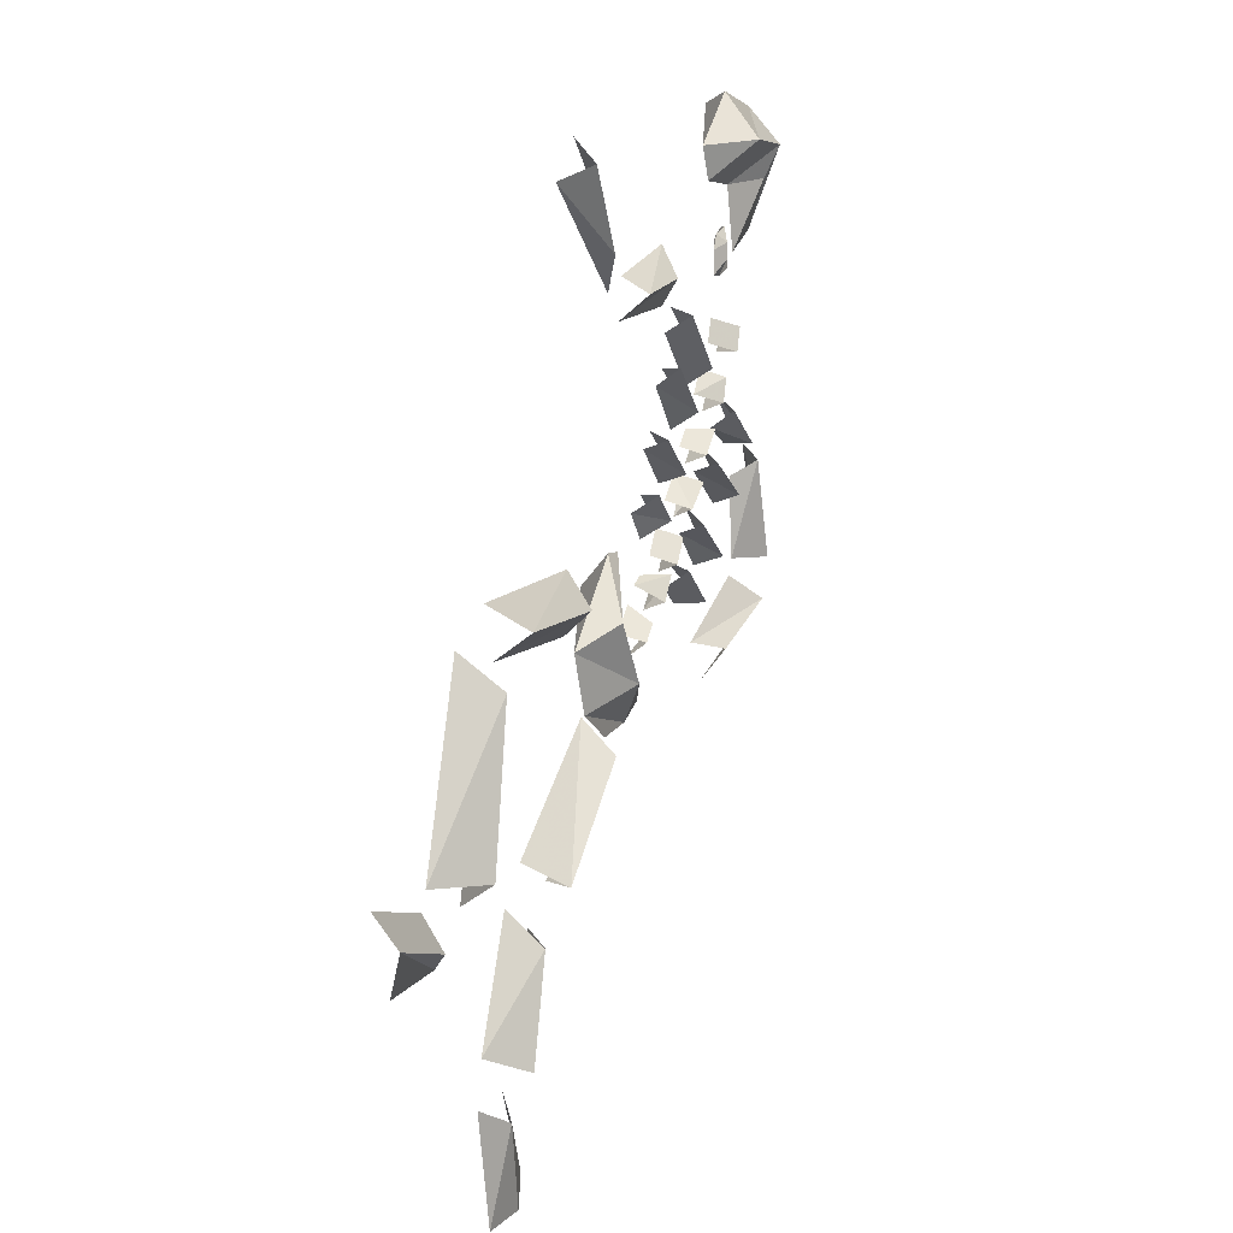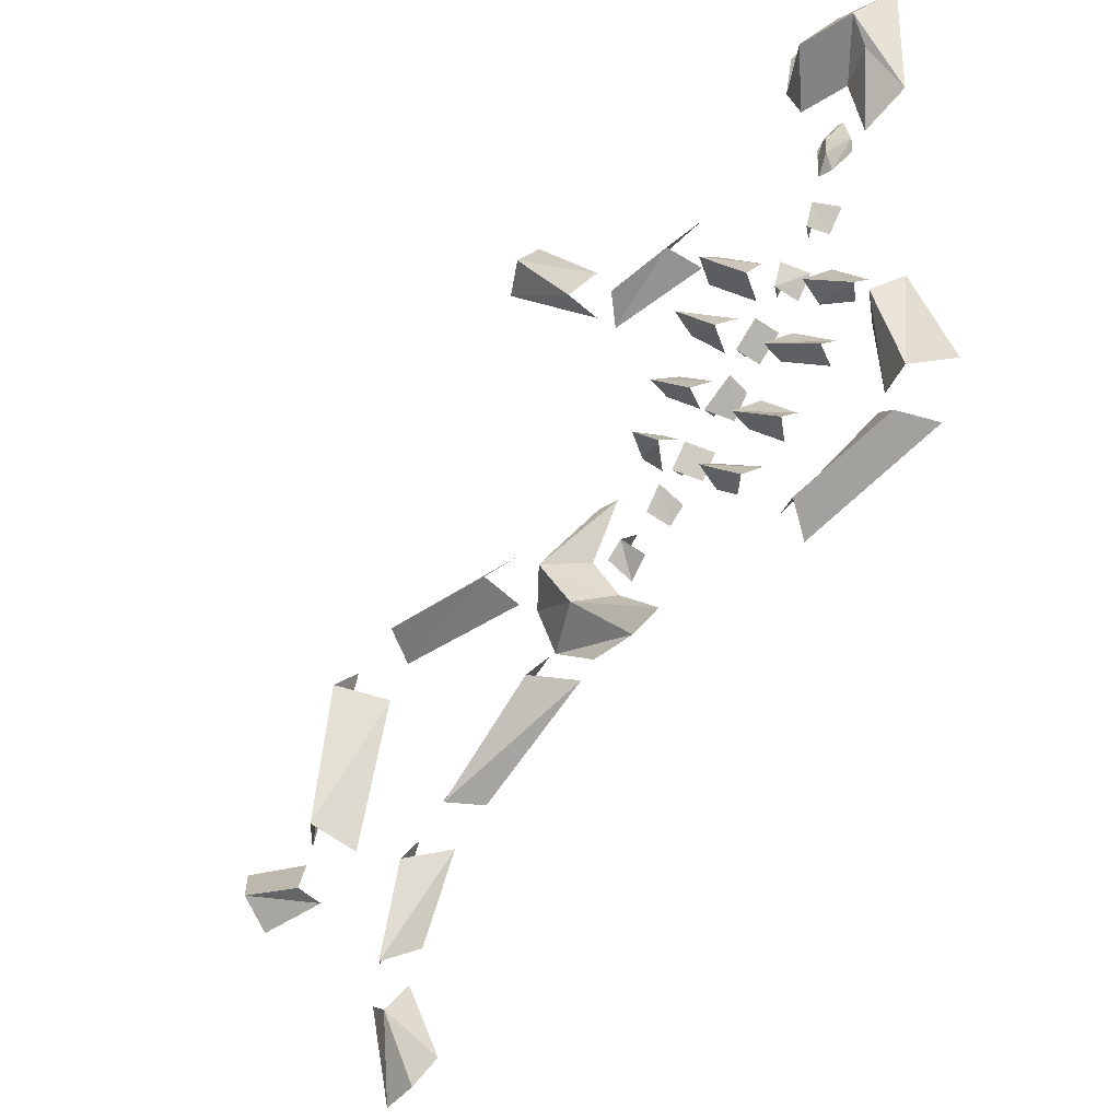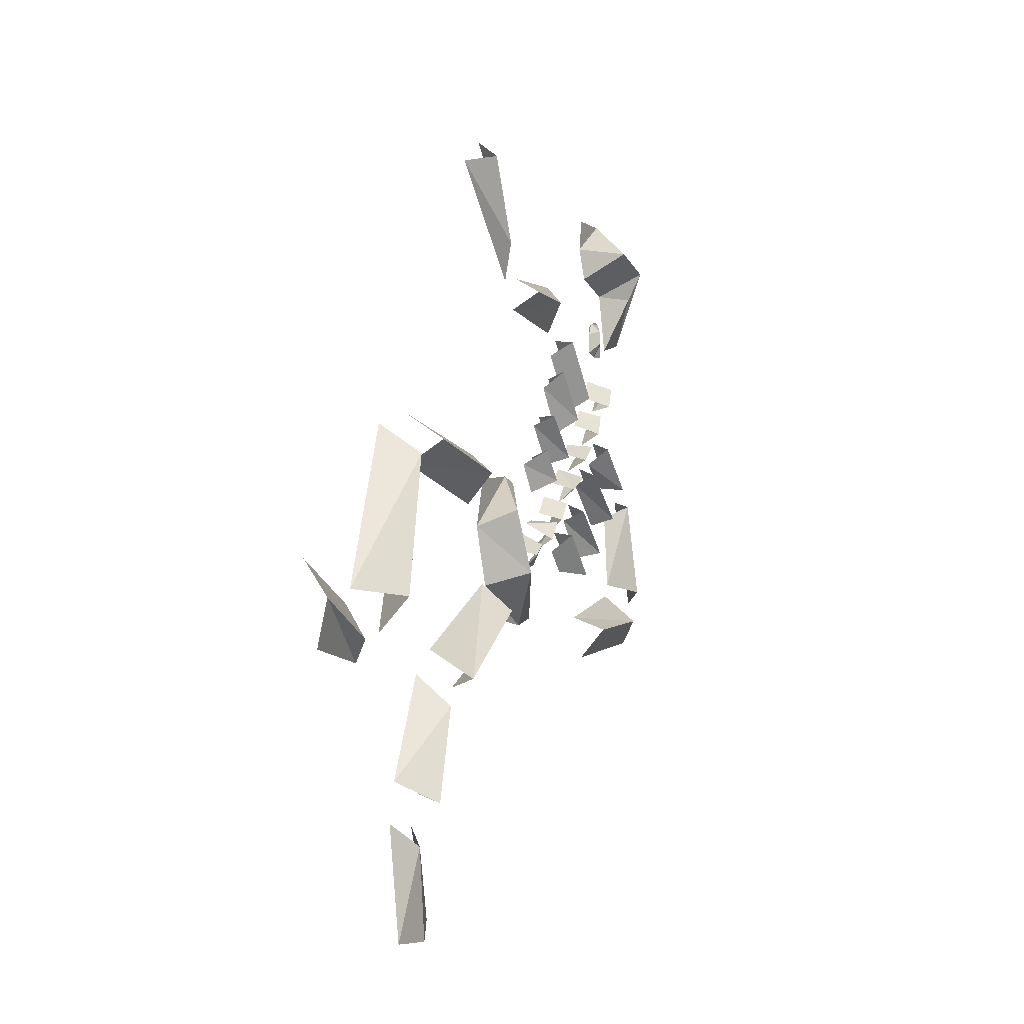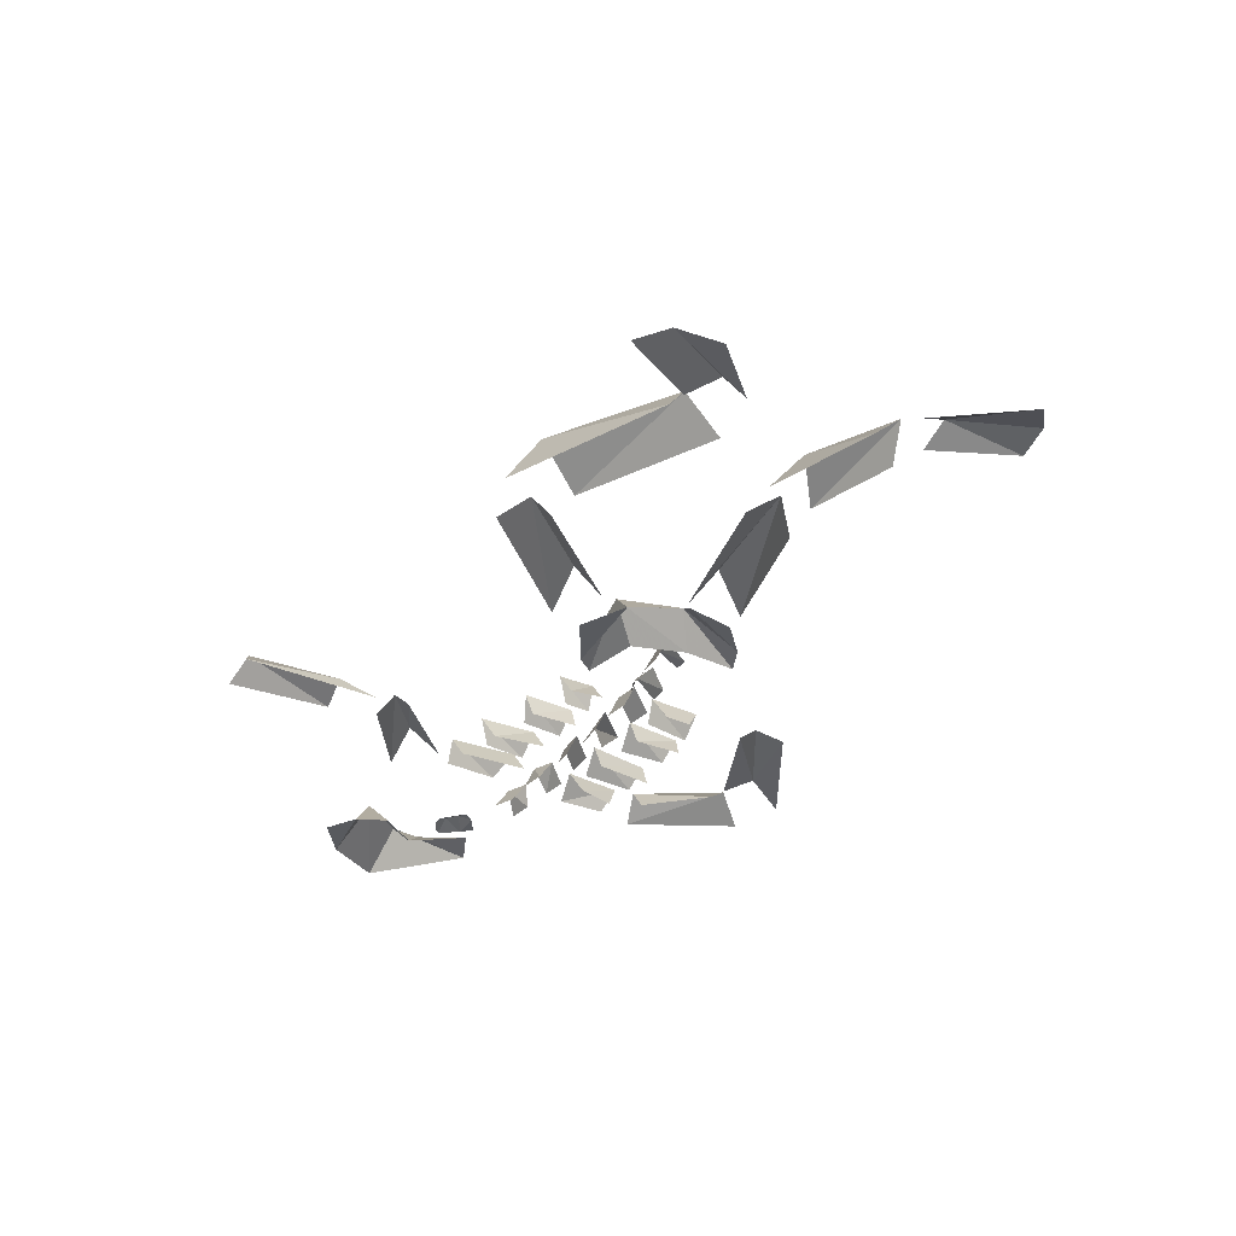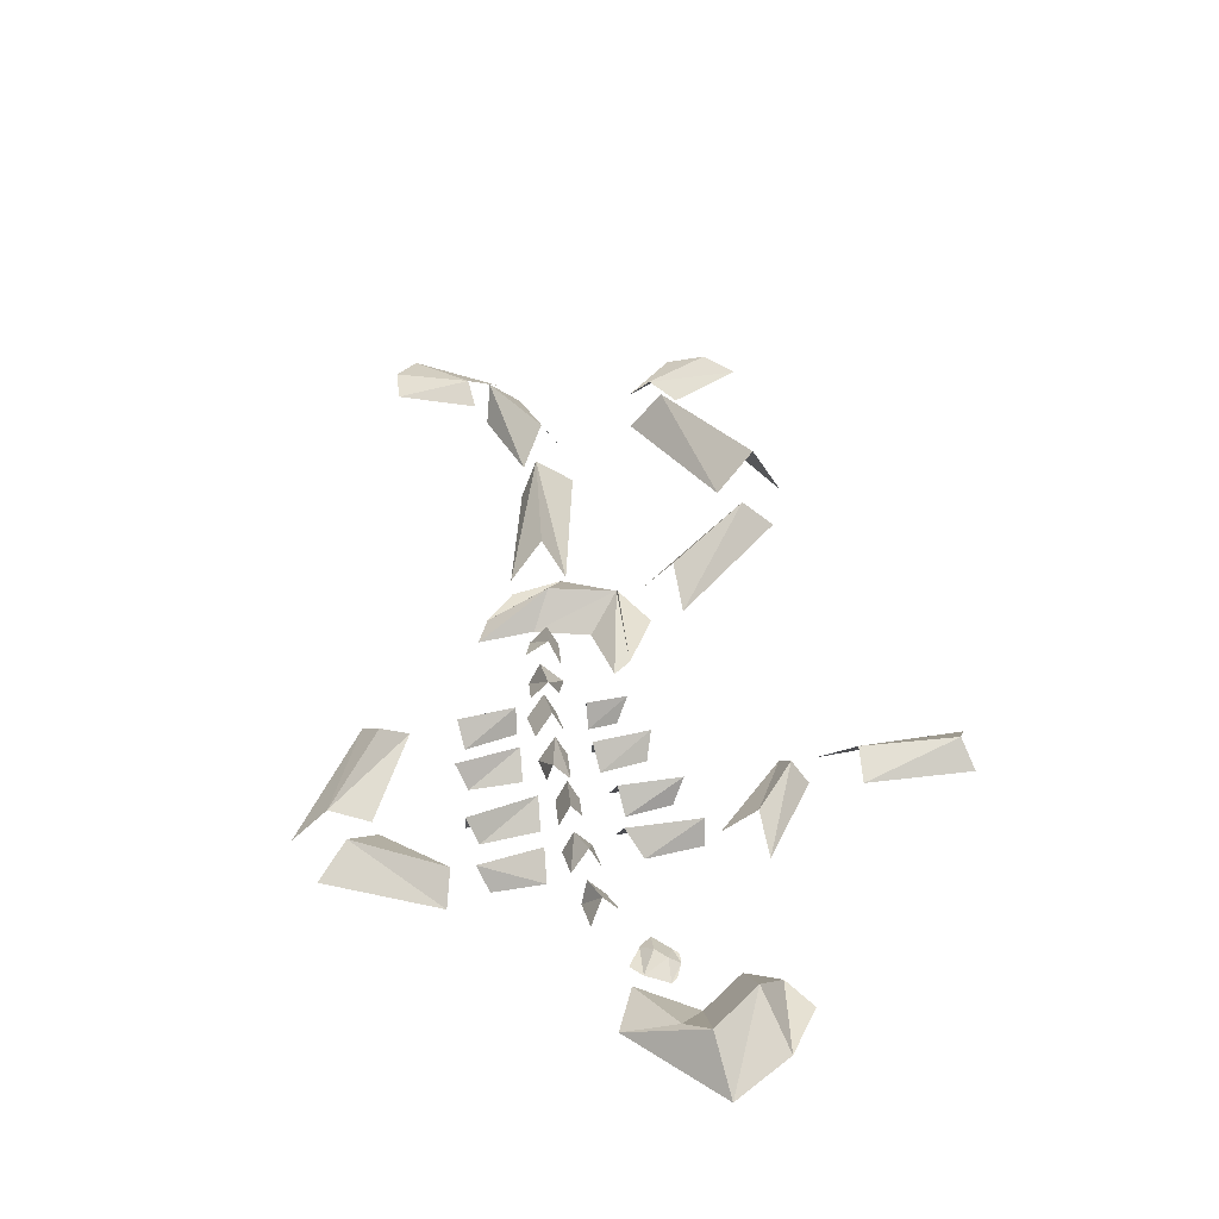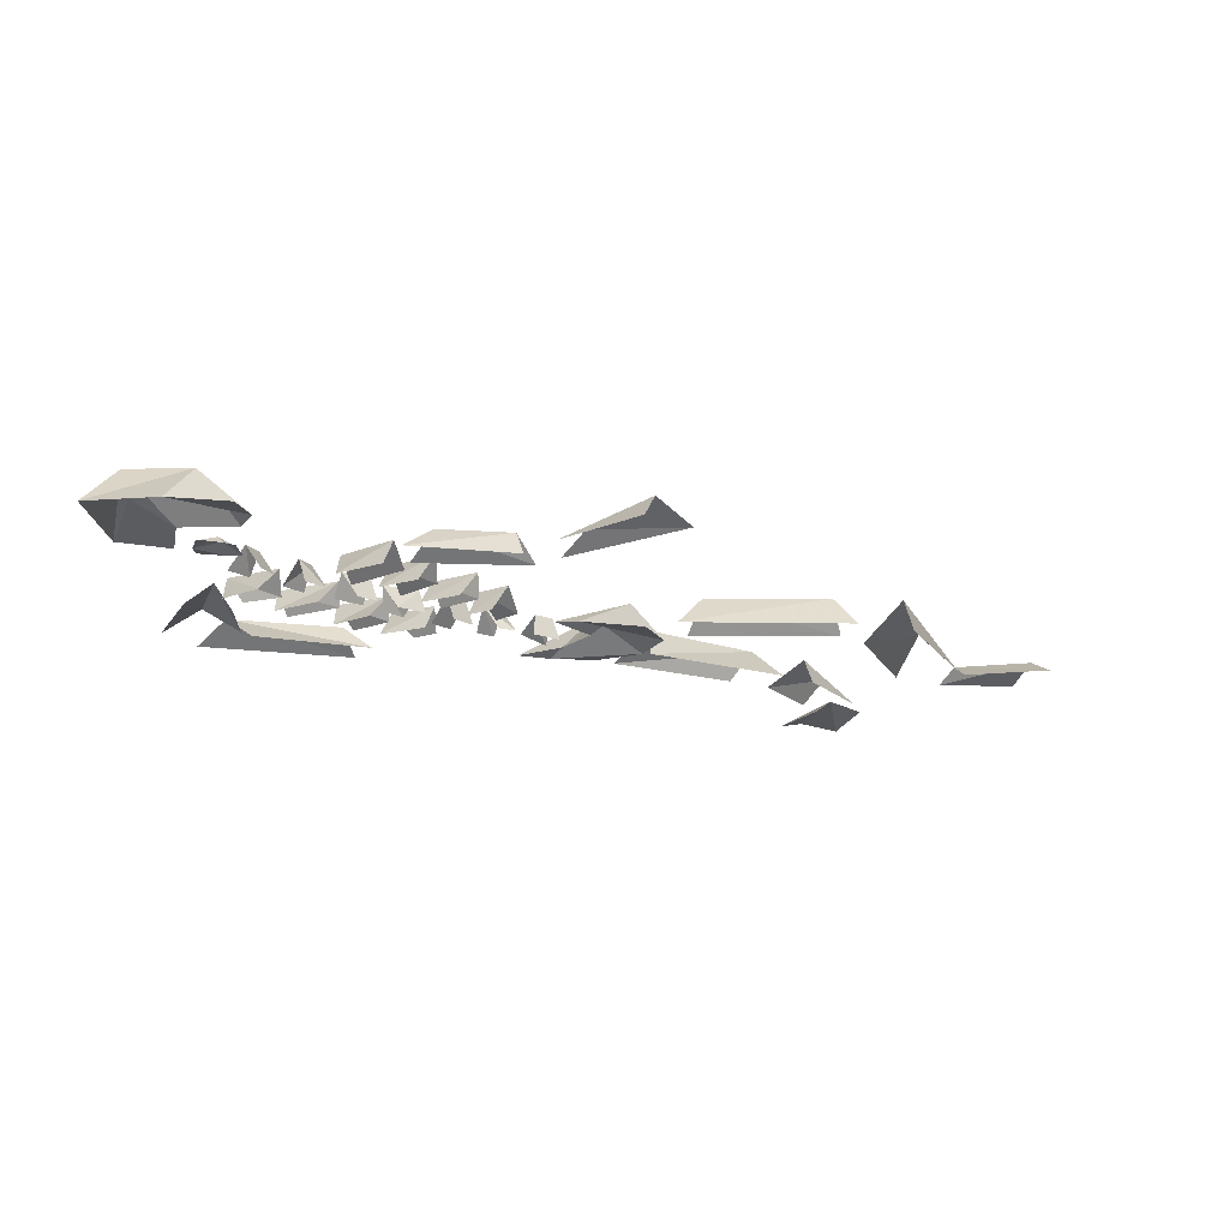
<metadata>
{"format":"obj","ext":"obj","renderer":"f3d","projection":"perspective","resolution":1024,"background":"white","views":[{"elev":4.7,"azim":110.8,"up":"+Z"},{"elev":-31.0,"azim":-137.2,"up":"+Z"},{"elev":-18.6,"azim":110.7,"up":"+Z"},{"elev":-30.5,"azim":110.7,"up":"+Y"},{"elev":38.7,"azim":-50.9,"up":"+Y"},{"elev":-14.7,"azim":3.2,"up":"+Y"}]}
</metadata>
<code>
v -0.3047 0 0.3438
v -0.3125 0.007812 0.3359
v -0.2969 0 0.3281
v -0.2969 0 0.3359
v -0.3281 0 0.3516
v -0.3203 0 0.3516
v -0.3359 0 0.3281
v -0.3125 0.007812 0.3203
v -0.2969 0 0.3125
v -0.3359 0 0.3125
v -0.3125 0 0.3047
v -0.2969 0 0.3047
v -0.3281 0 0.4766
v -0.3125 0.03906 0.4297
v -0.2656 0 0.4219
v -0.2734 0 0.4609
v -0.3359 0 0.3906
v -0.2812 0 0.3906
v -0.375 0.03906 0.4297
v -0.375 0.02344 0.3984
v -0.3984 0 0.4688
v -0.3984 0 0.3516
v -0.3516 0 0.3281
v -0.1562 0 0.3281
v -0.1328 0.02344 0.2969
v -0.0625 0.02344 0.2812
v -0.05469 0 0.2969
v -0.1562 0 0.2734
v -0.04688 0 0.2578
v -0.02344 0 0.3359
v 0 0.01562 0.3125
v 0.0625 0.02344 0.3828
v 0.05469 0 0.4062
v -0.02344 0 0.2812
v 0.09375 0 0.3672
v -0.2266 0 0.2422
v -0.2266 0.02344 0.2188
v -0.1719 0.02344 0.2656
v -0.1797 0 0.2734
v -0.2188 0 0.2031
v -0.1641 0 0.25
v -0.2812 0 0.2031
v -0.2656 0 0.1797
v -0.2578 0.02344 0.1875
v -0.2656 0.02344 0.2109
v -0.2422 0 0.1953
v -0.2578 0 0.2188
v -0.3047 0.02344 0.2578
v -0.3203 0 0.2578
v -0.3047 0 0.2344
v -0.2969 0.02344 0.2344
v -0.2891 0 0.2656
v -0.2812 0 0.2422
v -0.3047 0 0.1953
v -0.3438 0 0.1641
v -0.3438 0.02344 0.1484
v -0.2891 0.02344 0.1797
v -0.2891 0 0.1641
v -0.3281 0 0.1484
v -0.3594 0.02344 0.1328
v -0.3906 0.02344 0.03906
v -0.3516 0 0.03906
v -0.3438 0 0.1172
v -0.3828 0 0.1484
v -0.4297 0 0.03906
v -0.375 0.02344 0
v -0.2656 0.02344 -0.03906
v -0.2344 0 -0.03125
v -0.3438 0 0.02344
v -0.4062 0 -0.01562
v -0.2578 0 -0.07031
v -0.2422 0.02344 0.1328
v -0.2578 0 0.1484
v -0.3047 0 0.1172
v -0.3047 0.02344 0.1016
v -0.2422 0 0.125
v -0.2969 0 0.09375
v -0.2344 0.02344 0.1641
v -0.2422 0 0.1562
v -0.2188 0 0.1328
v -0.2109 0.02344 0.1406
v -0.2188 0 0.1641
v -0.2031 0 0.1484
v -0.1953 0 0.1953
v -0.1875 0.02344 0.1797
v -0.1406 0.02344 0.2188
v -0.1562 0 0.2188
v -0.1797 0 0.1641
v -0.1406 0 0.2031
v -0.1719 0.02344 0.09375
v -0.1641 0 0.1016
v -0.1875 0 0.125
v -0.2031 0.02344 0.1172
v -0.1875 0 0.08594
v -0.2031 0 0.1094
v -0.2031 0.02344 0.07812
v -0.2188 0 0.09375
v -0.2578 0 0.0625
v -0.2578 0.02344 0.04688
v -0.2031 0 0.07031
v -0.2422 0 0.03906
v -0.1641 0.02344 0.03906
v -0.1719 0 0.04688
v -0.2188 0 0.02344
v -0.2109 0.02344 0.007812
v -0.1641 0 0.02344
v -0.1875 0 0.007812
v -0.1484 0.02344 0.07031
v -0.1641 0 0.0625
v -0.1484 0 0.03906
v -0.1328 0.02344 0.04688
v -0.1406 0 0.07812
v -0.125 0 0.05469
v -0.125 0 0.09375
v -0.1172 0.02344 0.08594
v -0.08594 0.02344 0.1094
v -0.1016 0 0.1094
v -0.1016 0 0.07031
v -0.07812 0 0.09375
v -0.1641 0 0.1406
v -0.1562 0.02344 0.125
v -0.1094 0.02344 0.1562
v -0.125 0 0.1641
v -0.1484 0 0.1172
v -0.1094 0 0.1484
v -0.07031 0.02344 0
v -0.08594 0.007812 -0.01562
v -0.0625 0 -0.03125
v -0.05469 0.02344 -0.01562
v -0.07031 0 0.01562
v -0.04688 0 -0.007812
v -0.08594 0 0.03125
v -0.1016 0 0.03906
v -0.1172 0.02344 0.03906
v -0.1016 0.02344 0.01562
v -0.1094 0 0.007812
v -0.125 0 0.02344
v 0.09375 0.03125 0.02344
v 0.07812 0 0
v 0.2266 0 -0.007812
v 0.2188 0.03125 0.01562
v 0.07031 0 0.05469
v 0.2422 0 0.03906
v 0.25 0 -0.03906
v 0.2891 0 -0.1875
v 0.3125 0.03906 -0.1641
v 0.2891 0.03906 -0.02344
v 0.3516 0 -0.1641
v 0.2969 0 0.007812
v 0.3516 0.01562 -0.2109
v 0.4297 0.01562 -0.1953
v 0.4453 0 -0.1641
v 0.3594 0 -0.1797
v 0.3359 0 -0.2266
v 0.4141 0 -0.2344
v 0.1562 0 -0.2266
v 0.1953 0 -0.3125
v 0.2188 0.03125 -0.3281
v 0.1953 0.03125 -0.2344
v 0.25 0 -0.3125
v 0.2031 0 -0.2031
v 0.2266 0.01562 -0.3672
v 0.2109 0 -0.3438
v 0.1719 0 -0.4219
v 0.1953 0.007812 -0.4453
v 0.2344 0 -0.4531
v 0.2578 0 -0.3516
v -0.04688 0 -0.03906
v -0.01562 0.03125 -0.04688
v 0.02344 0.03125 0.007812
v -0.01562 0 0.007812
v -0.04688 0 0.0625
v -0.02344 0 0.0625
v 0.05469 0 -0.01562
v 0.03906 0 0.03906
v -0.09375 0 -0.07031
v -0.0625 0 -0.08594
v -0.01562 0 -0.09375
v 0.03125 0 -0.07031
v 0 0 -0.1094
v 0.1172 0 -0.1953
v 0.1406 0.03125 -0.1953
v 0.03906 0.03125 -0.1016
v 0.03906 0 -0.07031
v 0.1719 0 -0.1719
f 1 2 3
f 1 3 4
f 5 2 1
f 5 1 6
f 7 8 2
f 7 2 5
f 2 8 9
f 2 9 3
f 7 10 11
f 7 11 8
f 8 11 12
f 8 12 9
f 13 14 15
f 13 15 16
f 14 17 18
f 14 18 15
f 19 20 17
f 19 17 14
f 19 14 21
f 19 21 22
f 19 22 20
f 20 22 23
f 20 23 17
f 21 14 13
f 24 25 26
f 24 26 27
f 25 28 29
f 25 29 26
f 30 31 32
f 30 32 33
f 31 34 35
f 31 35 32
f 36 37 38
f 36 38 39
f 37 40 41
f 37 41 38
f 42 43 44
f 42 44 45
f 45 44 46
f 45 46 47
f 48 49 50
f 48 50 51
f 48 51 52
f 52 51 53
f 54 55 56
f 54 56 57
f 57 56 58
f 58 56 59
f 60 61 62
f 60 62 63
f 64 65 61
f 64 61 60
f 66 67 68
f 66 68 69
f 66 70 71
f 66 71 67
f 72 73 74
f 72 74 75
f 72 75 76
f 76 75 77
f 78 79 80
f 78 80 81
f 78 81 82
f 82 81 83
f 84 85 86
f 84 86 87
f 85 88 89
f 85 89 86
f 90 91 92
f 90 92 93
f 90 93 94
f 94 93 95
f 96 97 98
f 96 98 99
f 96 99 100
f 100 99 101
f 102 103 104
f 102 104 105
f 102 105 106
f 106 105 107
f 108 109 110
f 108 110 111
f 108 111 112
f 112 111 113
f 114 115 116
f 114 116 117
f 115 118 119
f 115 119 116
f 120 121 122
f 120 122 123
f 121 124 125
f 121 125 122
f 126 127 128
f 126 128 129
f 126 129 130
f 130 129 131
f 132 133 134
f 132 134 135
f 135 134 136
f 136 134 137
f 138 139 140
f 138 140 141
f 138 141 142
f 142 141 143
f 144 145 146
f 144 146 147
f 147 146 148
f 147 148 149
f 150 151 152
f 150 152 153
f 154 155 151
f 154 151 150
f 156 157 158
f 156 158 159
f 159 158 160
f 159 160 161
f 162 163 164
f 162 164 165
f 162 165 166
f 162 166 167
f 168 169 170
f 168 170 171
f 171 170 172
f 172 170 173
f 173 170 174
f 173 174 175
f 176 177 169
f 176 169 168
f 177 178 179
f 177 179 169
f 169 179 174
f 169 174 170
f 180 181 182
f 180 182 183
f 183 182 184
f 184 182 185

</code>
